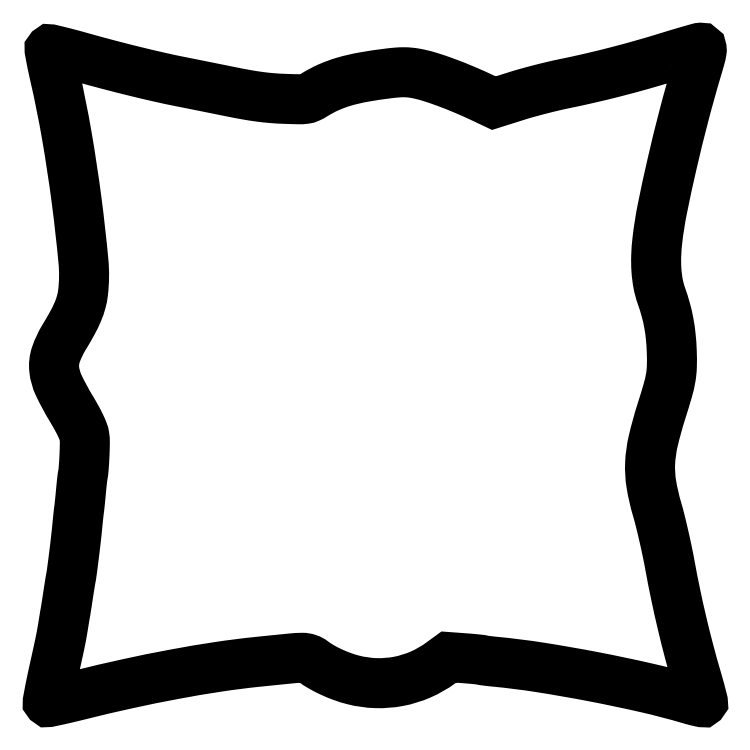
<metadata>
{"format":"dxf","ext":"dxf","renderer":"ezdxf+matplotlib","layout":"modelspace","background":"white","min_lineweight":24,"dpi":150}
</metadata>
<code>
0
SECTION
2
ENTITIES
0
POLYLINE
8
0
66
1
70
1
0
VERTEX
8
0
10
360.2
20
374.5
42
-0.005837
0
VERTEX
8
0
10
345
20
370
42
-0.006142
0
VERTEX
8
0
10
330.1
20
365.9
42
-0.006188
0
VERTEX
8
0
10
315.1
20
362.3
42
-0.006138
0
VERTEX
8
0
10
300
20
359
42
0.007705
0
VERTEX
8
0
10
293.5
20
357.6
42
0.004781
0
VERTEX
8
0
10
285.9
20
355.7
42
0.004796
0
VERTEX
8
0
10
278.4
20
353.7
42
0.00863
0
VERTEX
8
0
10
272.4
20
351.9
42
0
0
VERTEX
8
0
10
259.2
20
347.7
42
0
0
VERTEX
8
0
10
253.5
20
350.5
42
0.01012
0
VERTEX
8
0
10
242.1
20
355.6
42
0.01227
0
VERTEX
8
0
10
231.2
20
359.9
42
0.0134
0
VERTEX
8
0
10
221.5
20
363.2
42
0.02979
0
VERTEX
8
0
10
213.9
20
365
42
0.02113
0
VERTEX
8
0
10
210.3
20
365.5
42
0.02405
0
VERTEX
8
0
10
206.8
20
365.7
42
0.02055
0
VERTEX
8
0
10
202.9
20
365.5
42
0.01003
0
VERTEX
8
0
10
198
20
365
42
0.01267
0
VERTEX
8
0
10
183.4
20
362.8
42
0.02723
0
VERTEX
8
0
10
172.4
20
360.2
42
0.03371
0
VERTEX
8
0
10
163.3
20
356.9
42
0.03635
0
VERTEX
8
0
10
155
20
352.5
42
-0.03454
0
VERTEX
8
0
10
152
20
350.9
42
-0.07419
0
VERTEX
8
0
10
149.5
20
350.2
42
-0.03748
0
VERTEX
8
0
10
146
20
350
42
-0.003665
0
VERTEX
8
0
10
137.6
20
350.2
42
-0.0117
0
VERTEX
8
0
10
130.4
20
350.7
42
-0.01232
0
VERTEX
8
0
10
123.4
20
351.4
42
-0.0109
0
VERTEX
8
0
10
115.7
20
352.6
42
-0.006218
0
VERTEX
8
0
10
106.5
20
354.4
42
0.000273
0
VERTEX
8
0
10
98.84
20
355.9
42
0.000228
0
VERTEX
8
0
10
90.7
20
357.6
42
0.00023
0
VERTEX
8
0
10
83.26
20
359
42
0.000629
0
VERTEX
8
0
10
78
20
360.1
42
-0.00693
0
VERTEX
8
0
10
65.51
20
362.7
42
-0.004464
0
VERTEX
8
0
10
51.11
20
366.1
42
-0.00423
0
VERTEX
8
0
10
35.73
20
370
42
-0.004102
0
VERTEX
8
0
10
20.27
20
374.2
42
0.003121
0
VERTEX
8
0
10
13.24
20
376.2
42
0.005057
0
VERTEX
8
0
10
7.239
20
377.7
42
0.001175
0
VERTEX
8
0
10
1.996
20
379
42
0.2611
0
VERTEX
8
0
10
1.522
20
378.9
42
0.246
0
VERTEX
8
0
10
1.375
20
378.4
42
0.001704
0
VERTEX
8
0
10
2.165
20
374.1
42
0.006017
0
VERTEX
8
0
10
3.155
20
369.2
42
0.00375
0
VERTEX
8
0
10
4.429
20
363.4
42
-0.01367
0
VERTEX
8
0
10
11.35
20
328.9
42
-0.01033
0
VERTEX
8
0
10
17.12
20
290.7
42
-0.008956
0
VERTEX
8
0
10
21
20
256
42
-0.05313
0
VERTEX
8
0
10
20.77
20
237.7
42
-0.03817
0
VERTEX
8
0
10
19.67
20
232.2
42
-0.03299
0
VERTEX
8
0
10
17.71
20
226.6
42
-0.0252
0
VERTEX
8
0
10
14.53
20
220.1
42
-0.01027
0
VERTEX
8
0
10
9.593
20
211.5
42
0.0538
0
VERTEX
8
0
10
5.006
20
201.7
42
0.1085
0
VERTEX
8
0
10
4.04
20
193.3
42
0.08561
0
VERTEX
8
0
10
6.656
20
184
42
0.02473
0
VERTEX
8
0
10
13.78
20
170.7
42
-0.008461
0
VERTEX
8
0
10
16.92
20
165.3
42
-0.01551
0
VERTEX
8
0
10
19.26
20
160.8
42
-0.0185
0
VERTEX
8
0
10
20.85
20
157.1
42
-0.05605
0
VERTEX
8
0
10
21.56
20
154.5
42
-0.04084
0
VERTEX
8
0
10
21.82
20
150.5
42
-0.007507
0
VERTEX
8
0
10
21.61
20
143.2
42
-0.008264
0
VERTEX
8
0
10
21.16
20
135.9
42
-0.02773
0
VERTEX
8
0
10
20.51
20
131.1
42
0.01836
0
VERTEX
8
0
10
20.36
20
130.1
42
0.0019
0
VERTEX
8
0
10
20.1
20
127.8
42
0.002362
0
VERTEX
8
0
10
19.82
20
125
42
0.001887
0
VERTEX
8
0
10
19.54
20
122
42
-0.001594
0
VERTEX
8
0
10
19.25
20
118.9
42
-0.001719
0
VERTEX
8
0
10
18.95
20
116
42
-0.001621
0
VERTEX
8
0
10
18.68
20
113.4
42
-0.008259
0
VERTEX
8
0
10
18.5
20
112
42
0.007092
0
VERTEX
8
0
10
18.32
20
110.6
42
0.001657
0
VERTEX
8
0
10
18.06
20
108.3
42
0.001708
0
VERTEX
8
0
10
17.78
20
105.7
42
0.001676
0
VERTEX
8
0
10
17.52
20
103
42
-0.004766
0
VERTEX
8
0
10
16.68
20
95
42
-0.002603
0
VERTEX
8
0
10
15.52
20
85.21
42
-0.002133
0
VERTEX
8
0
10
14.32
20
75.98
42
-0.01436
0
VERTEX
8
0
10
13.58
20
71.43
42
0.007091
0
VERTEX
8
0
10
13.37
20
70.25
42
0.000902
0
VERTEX
8
0
10
12.96
20
67.72
42
0.001057
0
VERTEX
8
0
10
12.49
20
64.7
42
0.000879
0
VERTEX
8
0
10
12
20
61.5
42
-0.000745
0
VERTEX
8
0
10
11.51
20
58.32
42
-0.000938
0
VERTEX
8
0
10
11.05
20
55.37
42
-0.000745
0
VERTEX
8
0
10
10.66
20
52.9
42
-0.007493
0
VERTEX
8
0
10
10.48
20
51.88
42
0.004612
0
VERTEX
8
0
10
10.32
20
51
42
0.00119
0
VERTEX
8
0
10
10.08
20
49.59
42
0.001211
0
VERTEX
8
0
10
9.808
20
47.98
42
0.001233
0
VERTEX
8
0
10
9.55
20
46.38
42
-0.003908
0
VERTEX
8
0
10
8.604
20
40.69
42
-0.006608
0
VERTEX
8
0
10
7.711
20
35.94
42
-0.004165
0
VERTEX
8
0
10
6.445
20
29.93
42
-0.000724
0
VERTEX
8
0
10
3.945
20
18.6
42
0.002873
0
VERTEX
8
0
10
2.454
20
11.7
42
0.00465
0
VERTEX
8
0
10
1.274
20
5.819
42
0.001028
0
VERTEX
8
0
10
0.3023
20
0.6686
42
0.2473
0
VERTEX
8
0
10
0.4389
20
0.2277
42
0.2543
0
VERTEX
8
0
10
0.8791
20
0.09766
42
0.000992
0
VERTEX
8
0
10
6.146
20
1.235
42
0.004605
0
VERTEX
8
0
10
12.16
20
2.604
42
0.002839
0
VERTEX
8
0
10
19.21
20
4.32
42
-0.007209
0
VERTEX
8
0
10
46.75
20
10.77
42
-0.007802
0
VERTEX
8
0
10
73.75
20
16.25
42
-0.008277
0
VERTEX
8
0
10
99.07
20
20.54
42
-0.01211
0
VERTEX
8
0
10
121.5
20
23.4
42
-0.001018
0
VERTEX
8
0
10
142
20
25.48
42
-0.02267
0
VERTEX
8
0
10
148
20
25.8
42
-0.08244
0
VERTEX
8
0
10
151.3
20
25.27
42
-0.08288
0
VERTEX
8
0
10
154.4
20
23.67
42
0.03363
0
VERTEX
8
0
10
159.1
20
20.54
42
0.02137
0
VERTEX
8
0
10
165
20
17.52
42
0.0208
0
VERTEX
8
0
10
171.3
20
14.9
42
0.02453
0
VERTEX
8
0
10
177.6
20
12.98
42
0.05472
0
VERTEX
8
0
10
190.8
20
11.11
42
0.05549
0
VERTEX
8
0
10
204
20
12.16
42
0.05546
0
VERTEX
8
0
10
216.7
20
16.09
42
0.05454
0
VERTEX
8
0
10
228.3
20
22.74
42
0
0
VERTEX
8
0
10
233.1
20
26.22
42
0
0
VERTEX
8
0
10
242.1
20
25.56
42
-0.002952
0
VERTEX
8
0
10
245.6
20
25.27
42
-0.004068
0
VERTEX
8
0
10
248.8
20
24.97
42
-0.002609
0
VERTEX
8
0
10
251.5
20
24.69
42
-0.04878
0
VERTEX
8
0
10
252.3
20
24.51
42
0.04095
0
VERTEX
8
0
10
253.1
20
24.34
42
0.003678
0
VERTEX
8
0
10
255.1
20
24.07
42
0.004765
0
VERTEX
8
0
10
257.4
20
23.78
42
0.003703
0
VERTEX
8
0
10
260
20
23.52
42
-0.01513
0
VERTEX
8
0
10
285.9
20
20.26
42
-0.008644
0
VERTEX
8
0
10
317
20
14.84
42
-0.008648
0
VERTEX
8
0
10
347.8
20
8.366
42
-0.01556
0
VERTEX
8
0
10
372.8
20
1.842
42
0.006297
0
VERTEX
8
0
10
375.6
20
1.05
42
0.009915
0
VERTEX
8
0
10
378
20
0.4491
42
0.004372
0
VERTEX
8
0
10
380.1
20
0.002134
42
0.2526
0
VERTEX
8
0
10
380.4
20
0.1096
42
0.2636
0
VERTEX
8
0
10
380.5
20
0.4876
42
0.001374
0
VERTEX
8
0
10
379.6
20
4.362
42
0.005491
0
VERTEX
8
0
10
378.4
20
8.809
42
0.003394
0
VERTEX
8
0
10
376.9
20
14.01
42
-0.007272
0
VERTEX
8
0
10
372.6
20
29.51
42
-0.006349
0
VERTEX
8
0
10
368.5
20
45.85
42
-0.00627
0
VERTEX
8
0
10
364.8
20
62.52
42
-0.006585
0
VERTEX
8
0
10
361.5
20
79
42
0.006417
0
VERTEX
8
0
10
359.9
20
87.47
42
0.004732
0
VERTEX
8
0
10
357.8
20
96.81
42
0.004783
0
VERTEX
8
0
10
355.7
20
105.6
42
0.01066
0
VERTEX
8
0
10
353.9
20
112.2
42
-0.03087
0
VERTEX
8
0
10
350.7
20
126.5
42
-0.05233
0
VERTEX
8
0
10
349.9
20
138.7
42
-0.04644
0
VERTEX
8
0
10
351.8
20
151.8
42
-0.01926
0
VERTEX
8
0
10
356.5
20
169
42
0.006438
0
VERTEX
8
0
10
360.2
20
181.1
42
0.02772
0
VERTEX
8
0
10
361.9
20
188.4
42
0.03597
0
VERTEX
8
0
10
362.5
20
194.9
42
0.01638
0
VERTEX
8
0
10
362.5
20
203.5
42
0.01562
0
VERTEX
8
0
10
361.9
20
212.3
42
0.02107
0
VERTEX
8
0
10
360.8
20
220.3
42
0.0215
0
VERTEX
8
0
10
359
20
227.9
42
0.01742
0
VERTEX
8
0
10
356.4
20
236
42
-0.03841
0
VERTEX
8
0
10
354.6
20
242.8
42
-0.02925
0
VERTEX
8
0
10
353.6
20
250.6
42
-0.02647
0
VERTEX
8
0
10
353.5
20
259.1
42
-0.01982
0
VERTEX
8
0
10
354.2
20
268.5
42
-0.02089
0
VERTEX
8
0
10
357
20
286.4
42
-0.006904
0
VERTEX
8
0
10
362.6
20
312.3
42
-0.00694
0
VERTEX
8
0
10
369.6
20
340.6
42
-0.008571
0
VERTEX
8
0
10
376.9
20
366.8
42
0.003241
0
VERTEX
8
0
10
379
20
374.1
42
0.02591
0
VERTEX
8
0
10
379.8
20
377.6
42
0.07583
0
VERTEX
8
0
10
379.8
20
379.3
42
0.3915
0
VERTEX
8
0
10
379.1
20
379.9
42
0.05531
0
VERTEX
8
0
10
378
20
379.7
42
0.001454
0
VERTEX
8
0
10
372.9
20
378.3
42
0.003042
0
VERTEX
8
0
10
366.9
20
376.5
42
0.002074
0
SEQEND
0
ENDSEC
0
EOF

</code>
